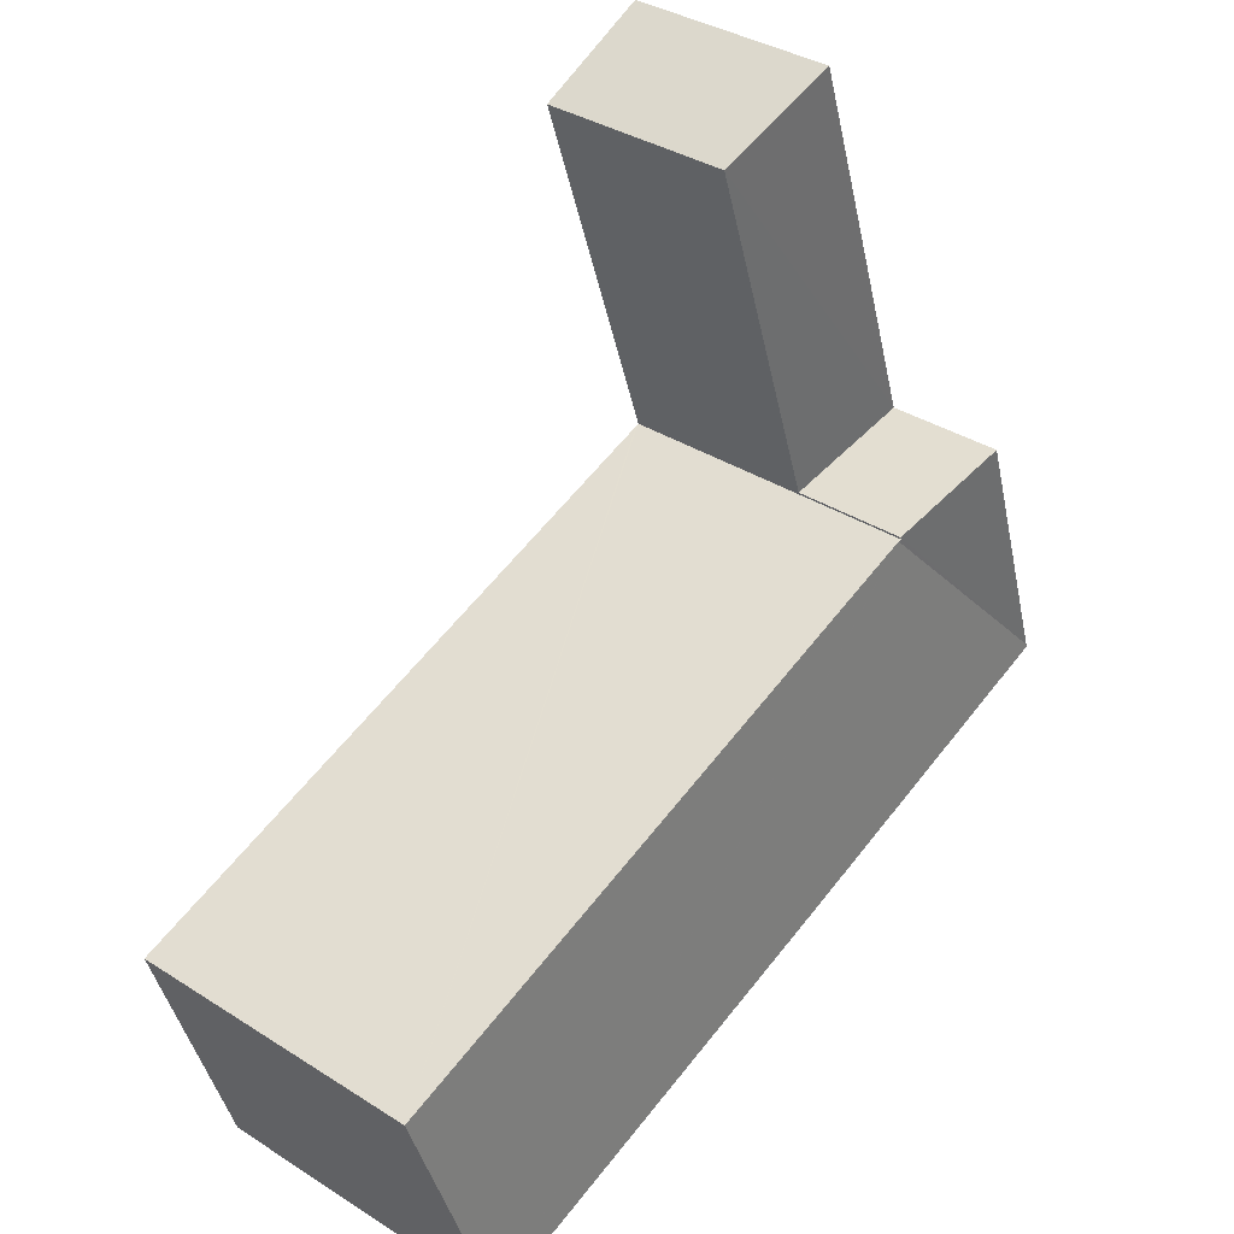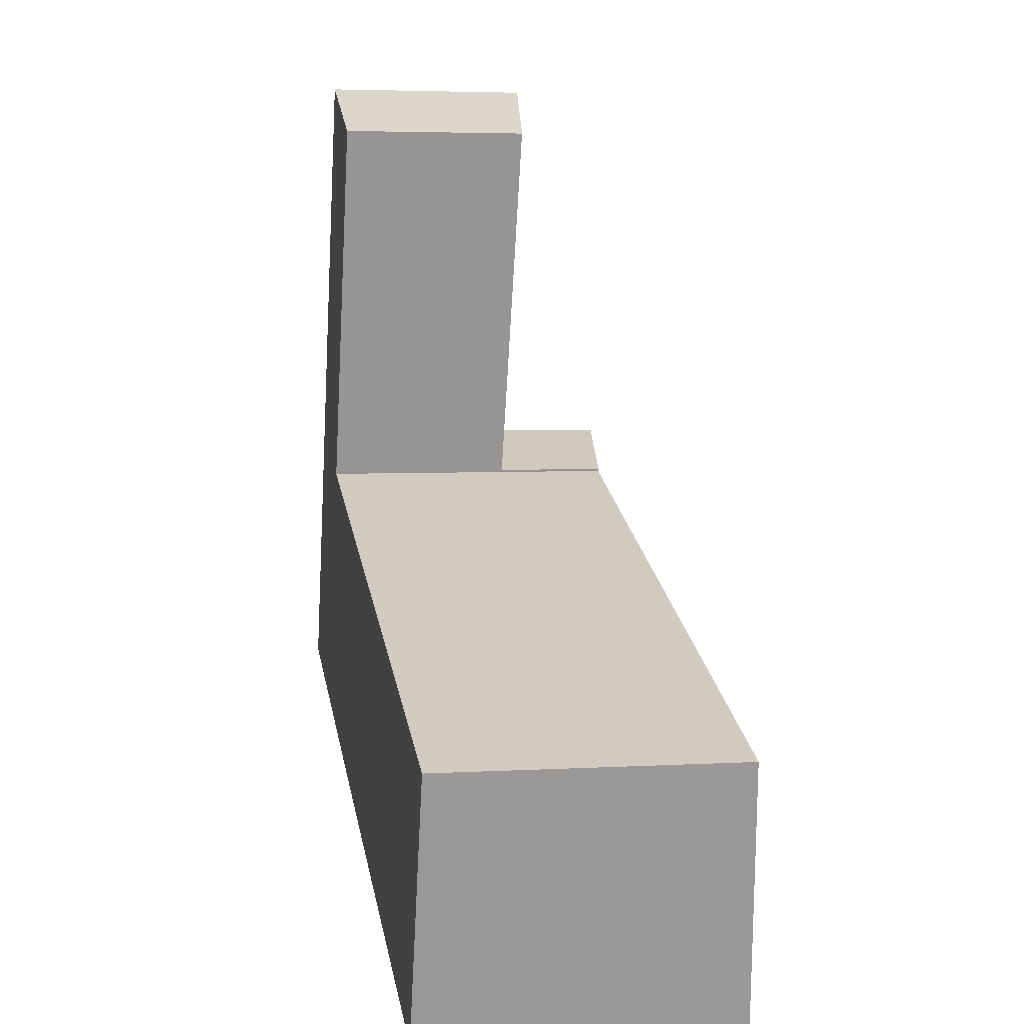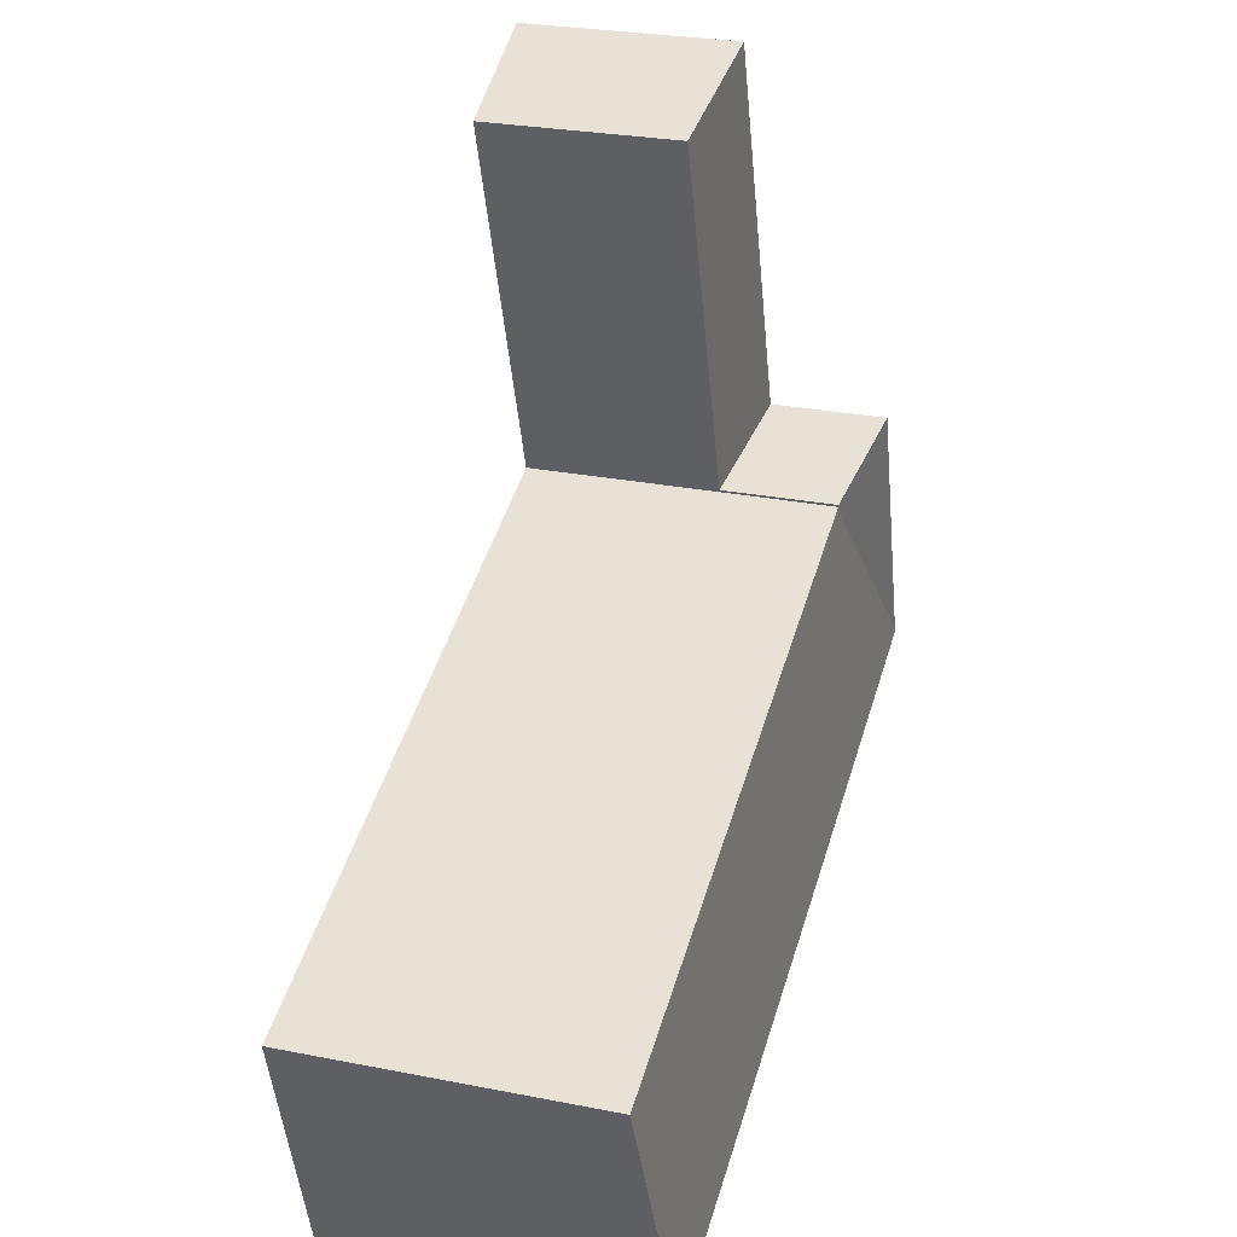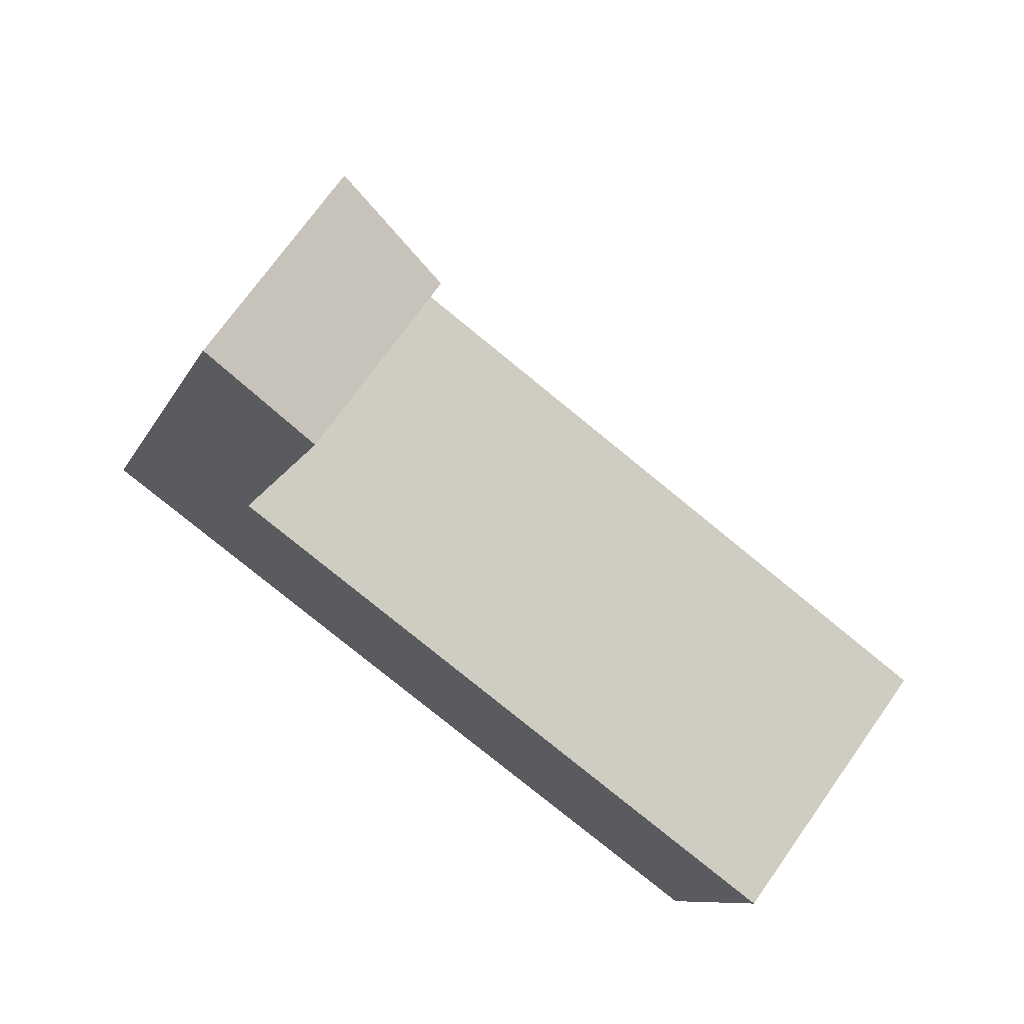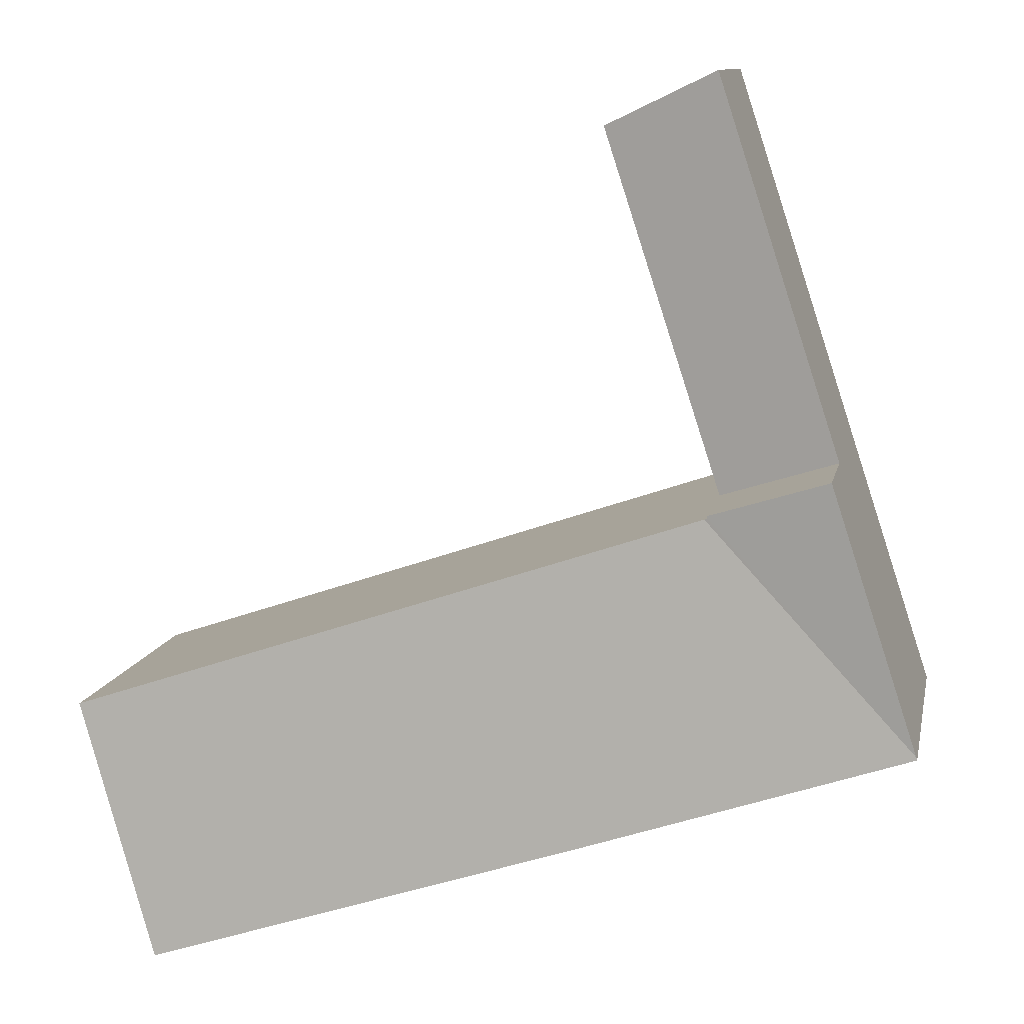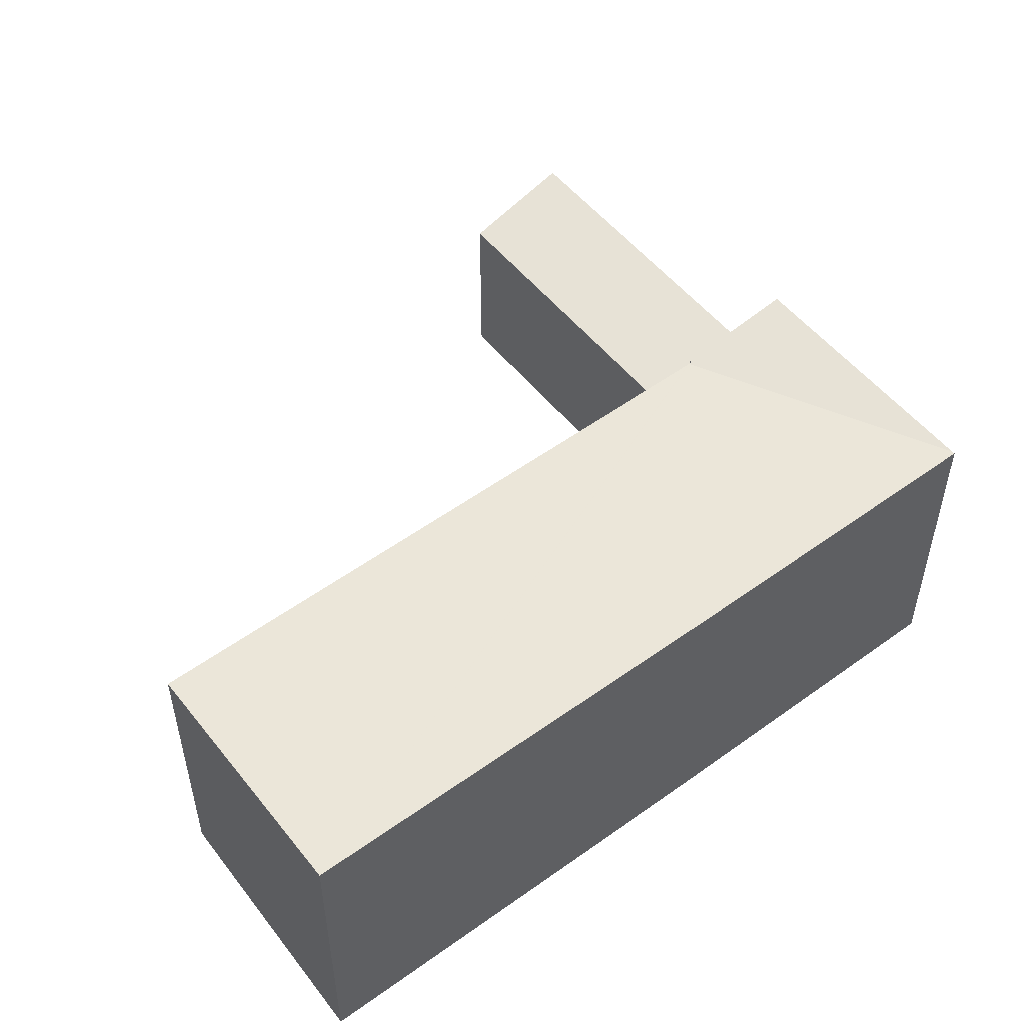
<metadata>
{"format":"obj","ext":"obj","renderer":"f3d","projection":"perspective","resolution":1024,"background":"white","views":[{"elev":35.6,"azim":130.0,"up":"+Z"},{"elev":4.4,"azim":79.4,"up":"+Z"},{"elev":26.8,"azim":107.2,"up":"+Z"},{"elev":71.3,"azim":35.2,"up":"+Z"},{"elev":10.9,"azim":-168.7,"up":"+Z"},{"elev":52.6,"azim":160.6,"up":"+Y"}]}
</metadata>
<code>
v  0.022 7.386 0.065
v  2.889 7.391 -0.971
v  0 7.39 4.525e-16
v  4.9 6.983 5.211
v  7.723 7.393 -2.595
v  18.05 7.391 -5.981
v  4.926 6.983 5.202
v  19.92 6.991 0.128
v  4.85 6.993 5.29
v  2.052 7.386 6.214
v  4.831 6.993 5.234
v  4.831 -3.205e-16 5.234
v  4.926 -3.185e-16 5.202
v  19.92 -7.838e-18 0.128
v  4.9 -3.191e-16 5.211
v  2.052 -3.805e-16 6.214
v  4.85 -3.239e-16 5.29
v  18.05 3.662e-16 -5.981
v  7.723 1.589e-16 -2.595
v  2.889 5.946e-17 -0.971
v  0 0 0
v  0.022 -3.98e-18 0.065
v  2.052 4.76 6.214
v  7.668 4.38 13.86
v  4.85 4.378 5.29
v  4.994 4.76 15.13
v  4.994 -9.263e-16 15.13
v  7.668 -8.484e-16 13.86
g defaultobject
f 1 2 3
f 2 1 4
f 2 4 5
f 5 4 6
f 6 4 7
f 6 7 8
f 9 1 10
f 1 9 11
f 1 11 4
f 12 4 11
f 4 12 7
f 7 12 8
f 8 12 13
f 8 13 14
f 13 12 15
f 16 9 10
f 9 16 17
f 17 11 9
f 11 17 12
f 8 18 6
f 18 8 14
f 18 5 6
f 5 18 19
f 5 19 2
f 2 19 20
f 2 20 3
f 3 20 21
f 21 1 3
f 1 21 10
f 10 21 16
f 16 21 22
f 19 12 20
f 12 19 13
f 13 19 14
f 14 19 18
f 20 22 21
f 22 20 16
f 16 20 12
f 16 12 17
f 23 24 25
f 24 23 26
f 16 26 23
f 26 16 27
f 27 24 26
f 24 27 28
f 28 25 24
f 25 28 17
f 25 16 23
f 16 25 17
f 16 28 27
f 28 16 17

</code>
